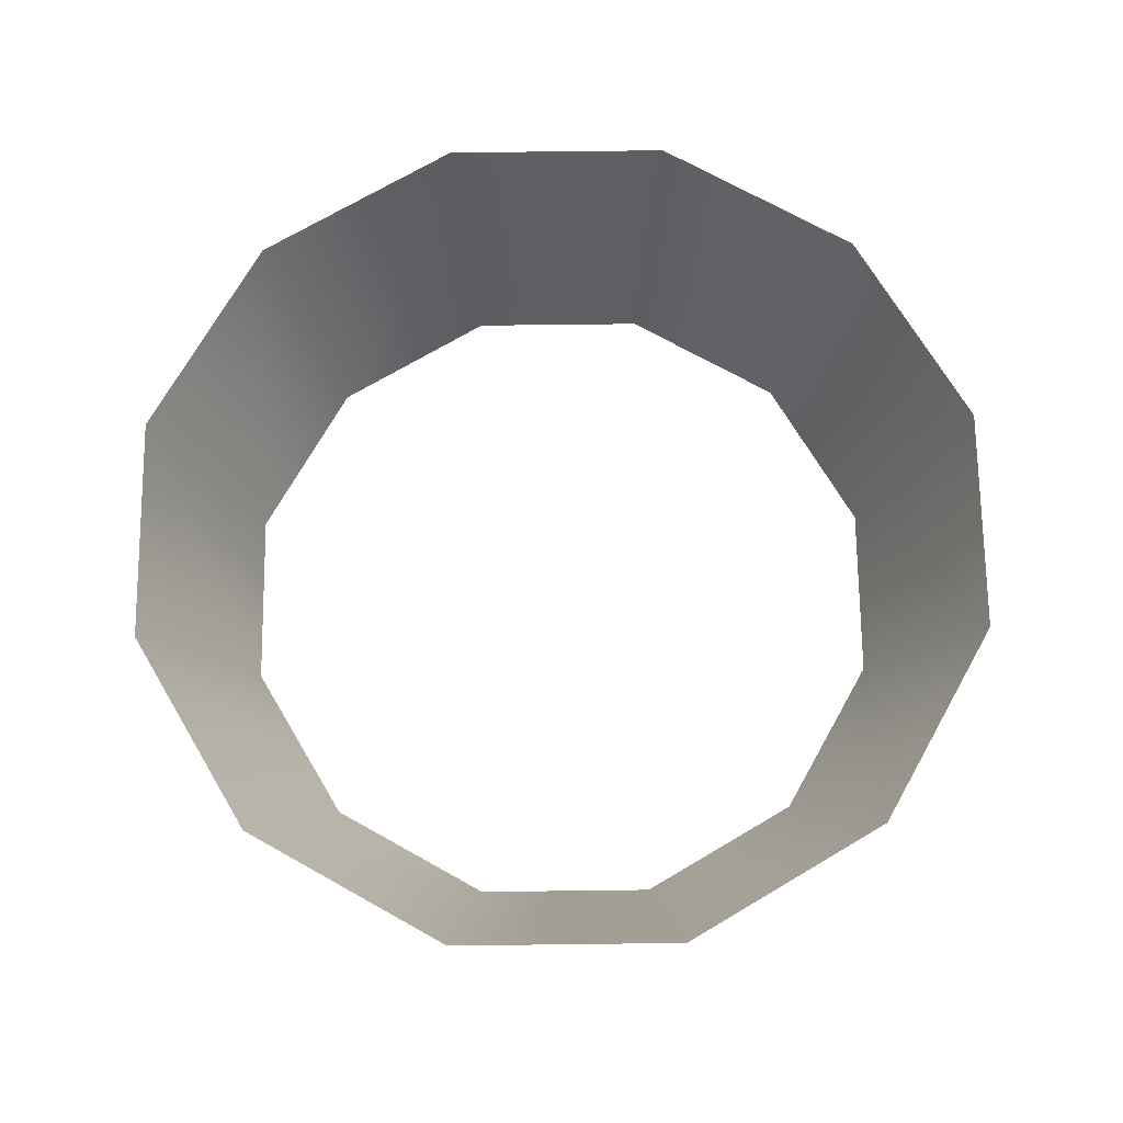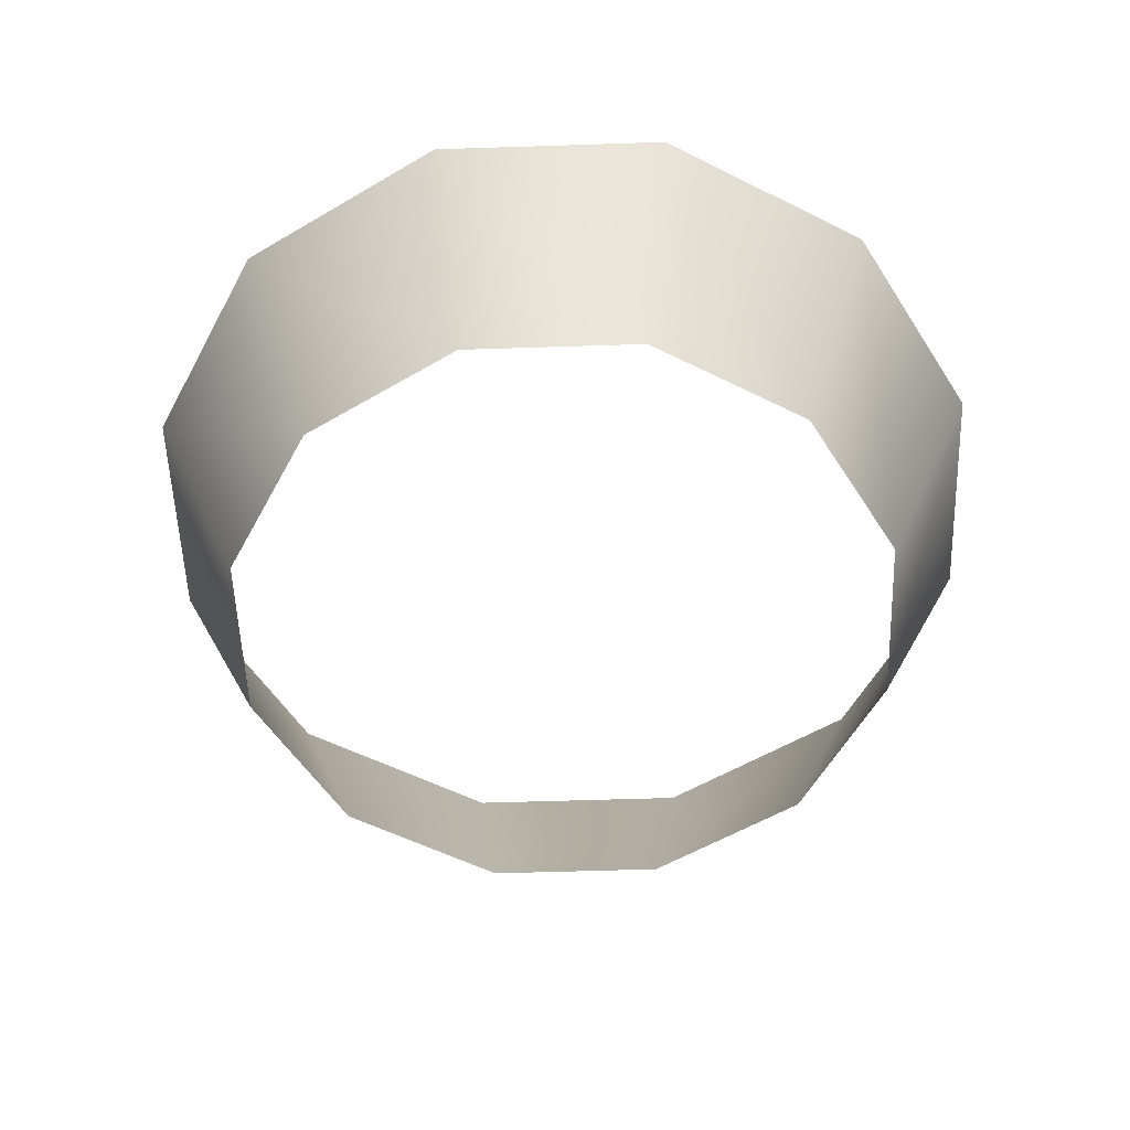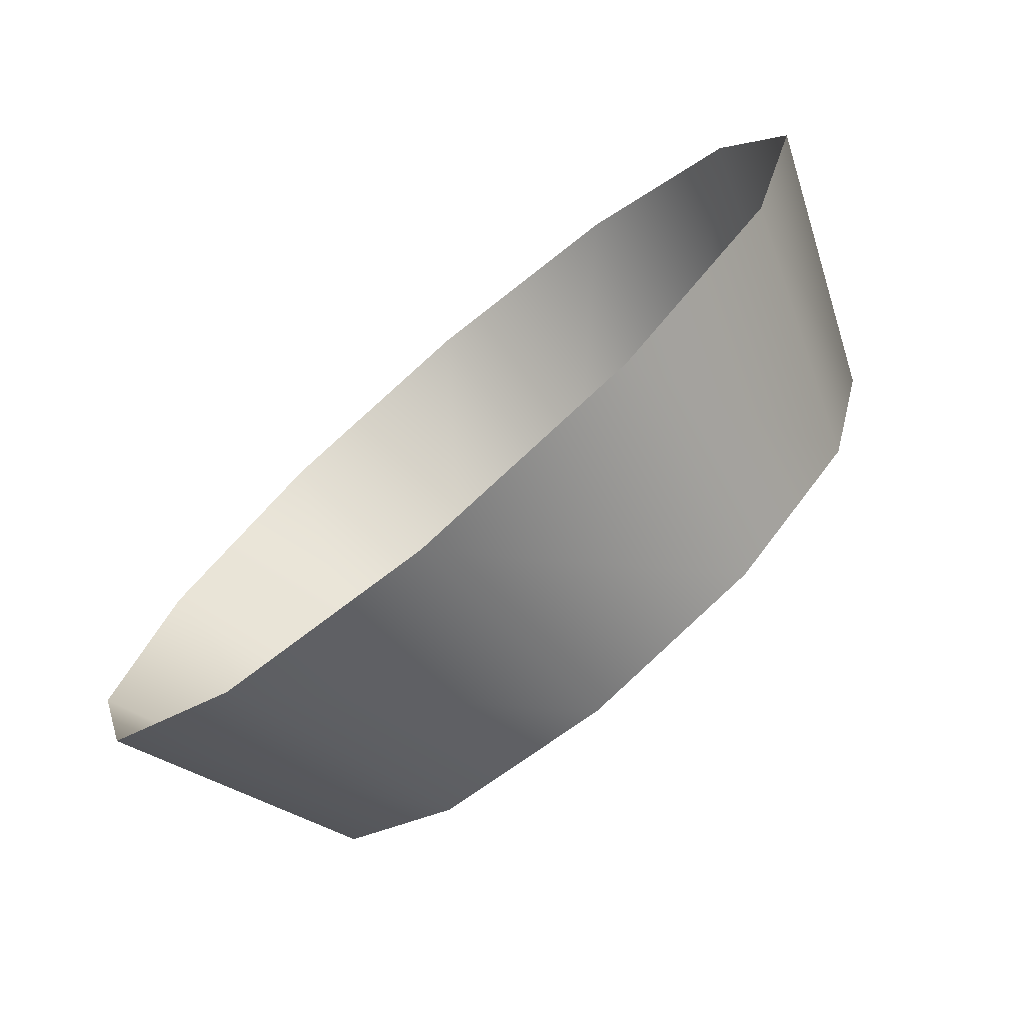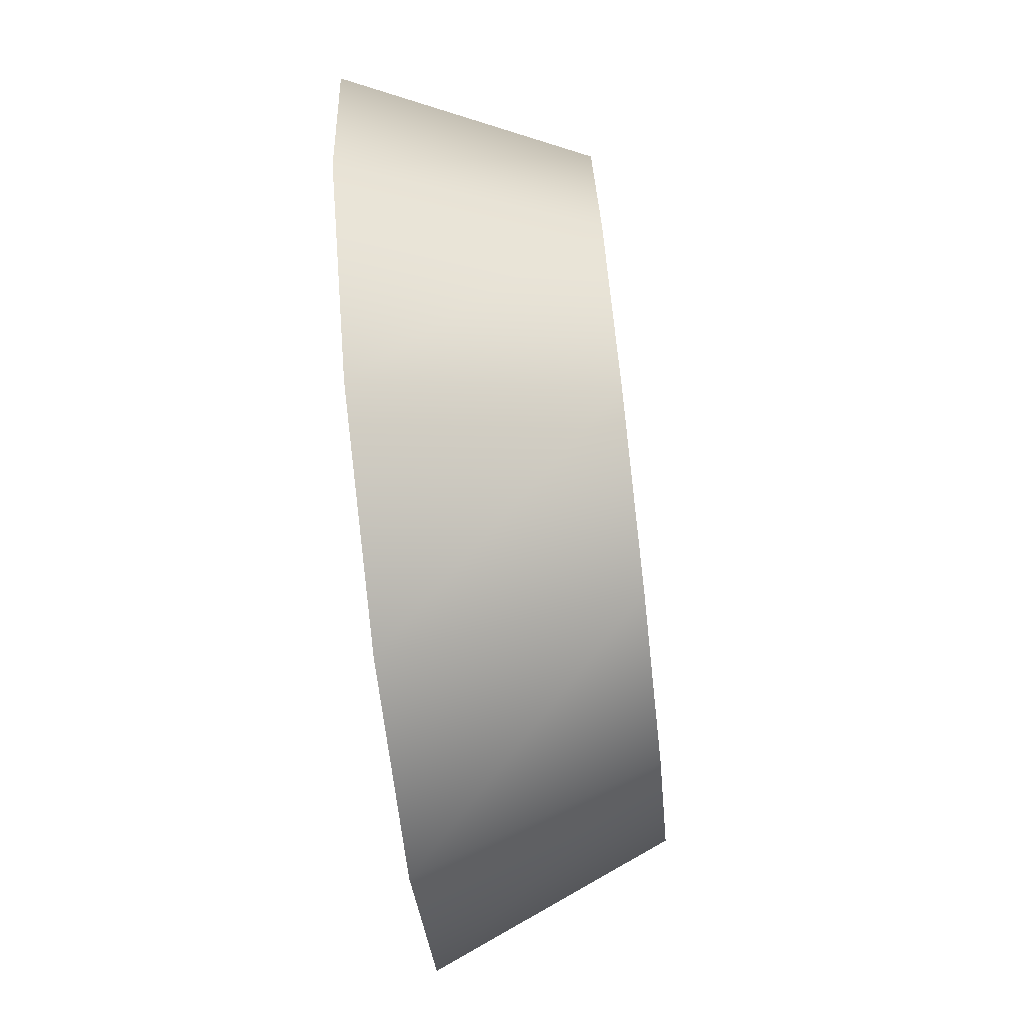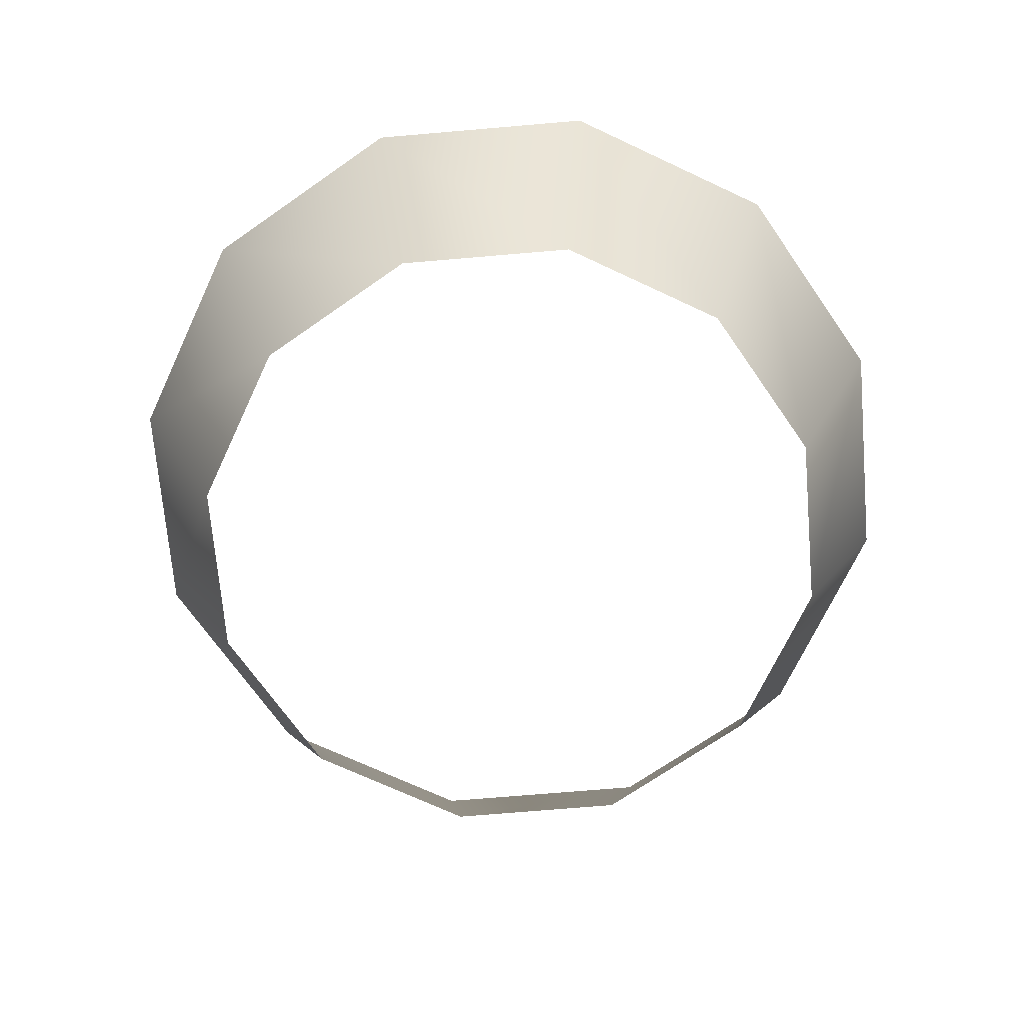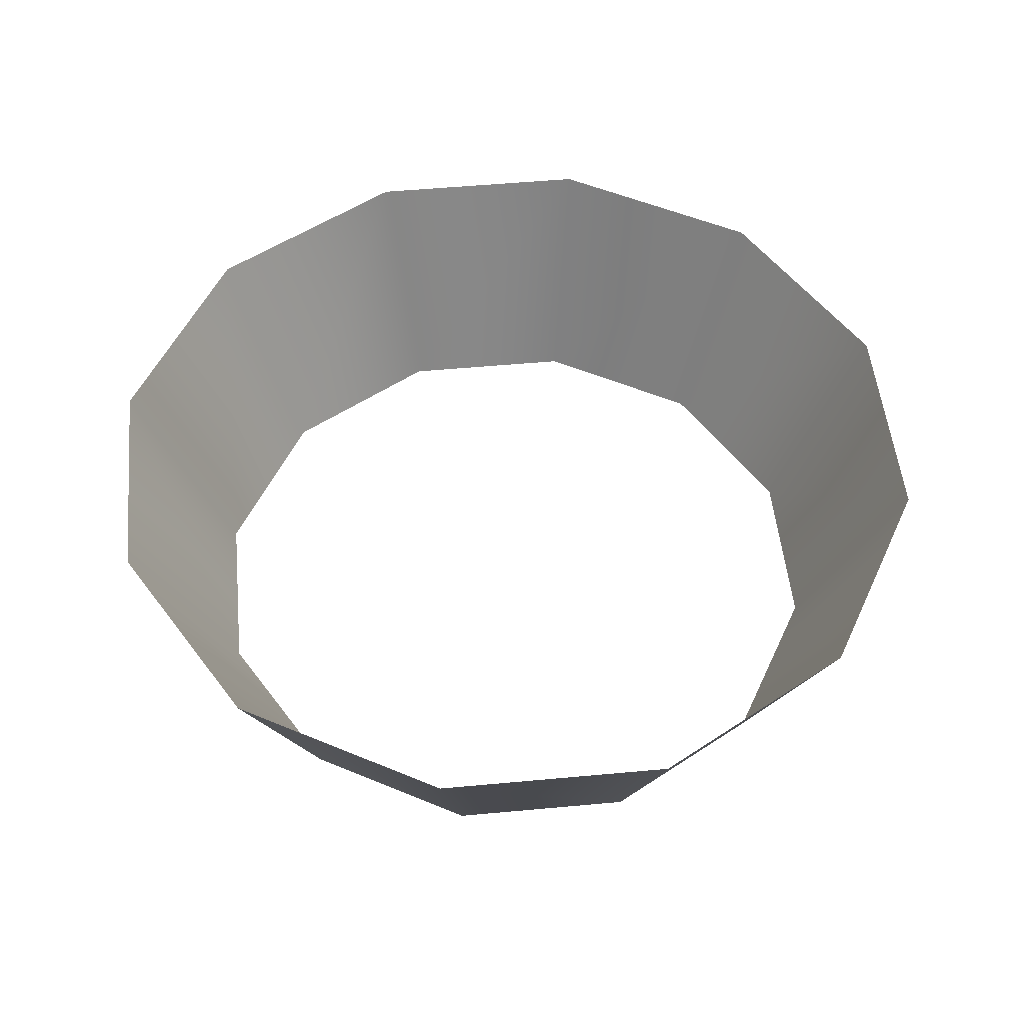
<metadata>
{"format":"obj","ext":"obj","renderer":"f3d","projection":"perspective","resolution":1024,"background":"white","views":[{"elev":70.7,"azim":74.3,"up":"+Z"},{"elev":-54.8,"azim":167.0,"up":"+Z"},{"elev":-74.9,"azim":40.3,"up":"+Y"},{"elev":-76.0,"azim":96.4,"up":"+Y"},{"elev":-70.3,"azim":19.9,"up":"+Z"},{"elev":52.3,"azim":129.3,"up":"+Z"}]}
</metadata>
<code>
g vfx=LowCone
v -0.1787 0.3091 5.036e-08
v 0 0.357 5.816e-08
v 0 0.462 0.24
v -0.2313 0.4 0.24
v -0.3096 0.1782 2.904e-08
v -0.4005 0.2308 0.24
v -0.3575 -0.0005 -8.146e-11
v -0.4625 -0.0005 0.24
v -0.3096 -0.1792 -2.92e-08
v -0.4005 -0.2318 0.24
v -0.1787 -0.3101 -5.052e-08
v -0.2313 -0.401 0.24
v 0 -0.358 -5.833e-08
v 0 -0.463 0.24
v 0.1787 -0.3101 -5.052e-08
v 0 -0.358 -5.833e-08
v 0 -0.463 0.24
v 0.2313 -0.401 0.24
v 0.3096 -0.1792 -2.92e-08
v 0.4005 -0.2318 0.24
v 0.3575 -0.0005 -8.146e-11
v 0.4625 -0.0005 0.24
v 0.3096 0.1782 2.904e-08
v 0.4005 0.2308 0.24
v 0.1787 0.3091 5.036e-08
v 0.2313 0.4 0.24
v 0 0.357 5.816e-08
v 0 0.462 0.24
g vfx=LowCone_0
f 3 2 1
f 4 3 1
f 4 1 5
f 6 4 5
f 6 5 7
f 8 6 7
f 8 7 9
f 10 8 9
f 10 9 11
f 12 10 11
f 12 11 13
f 14 12 13
f 17 16 15
f 18 17 15
f 18 15 19
f 20 18 19
f 20 19 21
f 22 20 21
f 22 21 23
f 24 22 23
f 24 23 25
f 26 24 25
f 26 25 27
f 28 26 27

</code>
